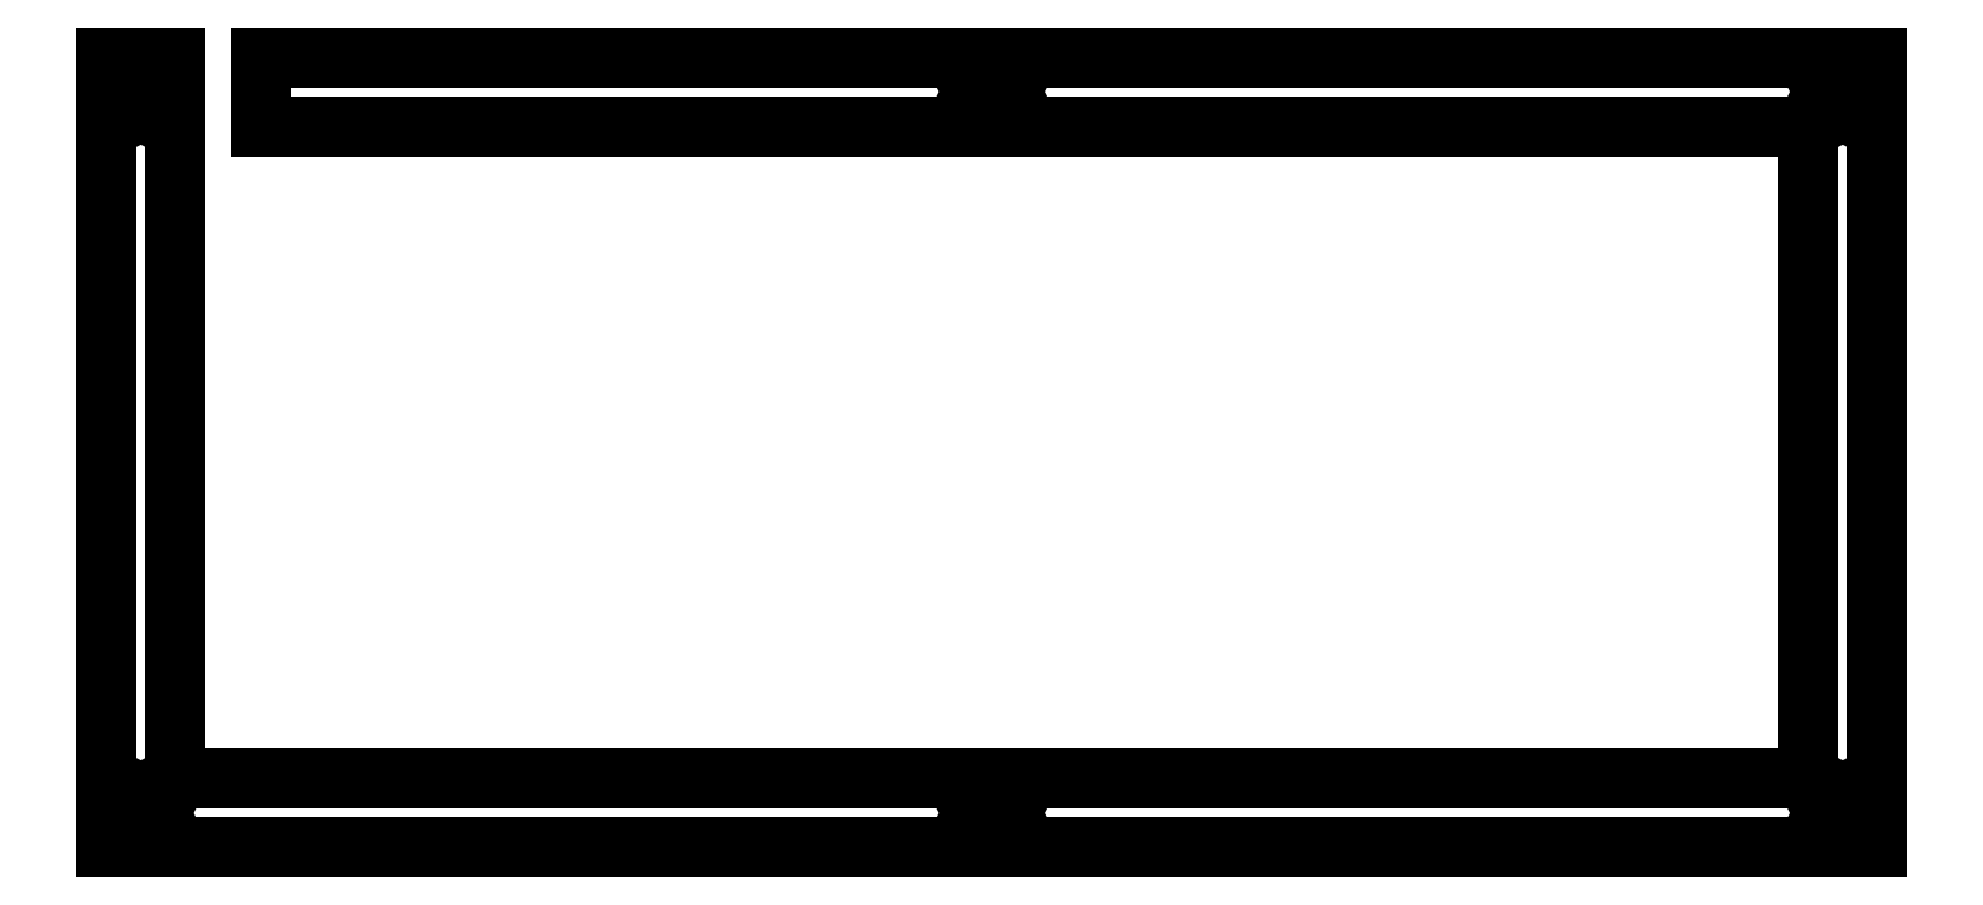
<metadata>
{"format":"dxf","ext":"dxf","renderer":"ezdxf+matplotlib","layout":"modelspace","background":"white","min_lineweight":24,"dpi":150}
</metadata>
<code>
0
SECTION
2
ENTITIES
0
LINE
8
0
10
8.093
20
84.33
30
0
11
8.095
21
84.33
31
0
0
LINE
8
0
10
8.095
20
84.33
30
0
11
8.095
21
8.132
31
0
0
LINE
8
0
10
8.095
20
8.132
30
0
11
198.6
21
8.132
31
0
0
LINE
8
0
10
198.6
20
8.132
30
0
11
198.6
21
84.33
31
0
0
LINE
8
0
10
198.6
20
84.33
30
0
11
18.09
21
84.33
31
0
0
LINE
8
0
10
18.09
20
84.33
30
0
11
18.09
21
92.33
31
0
0
LINE
8
0
10
18.09
20
92.33
30
0
11
206.6
21
92.33
31
0
0
LINE
8
0
10
206.6
20
92.33
30
0
11
206.6
21
0.1323
31
0
0
LINE
8
0
10
206.6
20
0.1323
30
0
11
0.09508
21
0.1323
31
0
0
LINE
8
0
10
0.09508
20
0.1323
30
0
11
0.09508
21
92.33
31
0
0
LINE
8
0
10
0.09508
20
92.33
30
0
11
8.093
21
92.33
31
0
0
LINE
8
0
10
8.093
20
92.33
30
0
11
8.093
21
84.33
31
0
0
LINE
8
0
10
3.475
20
6.036
30
0
11
2.919
21
5.752
31
0
0
LINE
8
0
10
2.919
20
5.752
30
0
11
2.475
21
5.308
31
0
0
LINE
8
0
10
2.475
20
5.308
30
0
11
2.191
21
4.751
31
0
0
LINE
8
0
10
2.191
20
4.751
30
0
11
2.093
21
4.133
31
0
0
LINE
8
0
10
2.093
20
4.133
30
0
11
2.191
21
3.514
31
0
0
LINE
8
0
10
2.191
20
3.514
30
0
11
2.475
21
2.957
31
0
0
LINE
8
0
10
2.475
20
2.957
30
0
11
2.919
21
2.515
31
0
0
LINE
8
0
10
2.919
20
2.515
30
0
11
3.475
21
2.23
31
0
0
LINE
8
0
10
3.475
20
2.23
30
0
11
4.094
21
2.132
31
0
0
LINE
8
0
10
4.094
20
2.132
30
0
11
4.713
21
2.23
31
0
0
LINE
8
0
10
4.713
20
2.23
30
0
11
5.27
21
2.515
31
0
0
LINE
8
0
10
5.27
20
2.515
30
0
11
5.712
21
2.957
31
0
0
LINE
8
0
10
5.712
20
2.957
30
0
11
5.996
21
3.514
31
0
0
LINE
8
0
10
5.996
20
3.514
30
0
11
6.095
21
4.133
31
0
0
LINE
8
0
10
6.095
20
4.133
30
0
11
5.996
21
4.751
31
0
0
LINE
8
0
10
5.996
20
4.751
30
0
11
5.712
21
5.308
31
0
0
LINE
8
0
10
5.712
20
5.308
30
0
11
5.27
21
5.752
31
0
0
LINE
8
0
10
5.27
20
5.752
30
0
11
4.713
21
6.036
31
0
0
LINE
8
0
10
4.713
20
6.036
30
0
11
4.094
21
6.132
31
0
0
LINE
8
0
10
4.094
20
6.132
30
0
11
3.475
21
6.036
31
0
0
LINE
8
0
10
102.7
20
6.036
30
0
11
102.2
21
5.752
31
0
0
LINE
8
0
10
102.2
20
5.752
30
0
11
101.7
21
5.308
31
0
0
LINE
8
0
10
101.7
20
5.308
30
0
11
101.4
21
4.751
31
0
0
LINE
8
0
10
101.4
20
4.751
30
0
11
101.3
21
4.133
31
0
0
LINE
8
0
10
101.3
20
4.133
30
0
11
101.4
21
3.514
31
0
0
LINE
8
0
10
101.4
20
3.514
30
0
11
101.7
21
2.957
31
0
0
LINE
8
0
10
101.7
20
2.957
30
0
11
102.2
21
2.515
31
0
0
LINE
8
0
10
102.2
20
2.515
30
0
11
102.7
21
2.23
31
0
0
LINE
8
0
10
102.7
20
2.23
30
0
11
103.3
21
2.132
31
0
0
LINE
8
0
10
103.3
20
2.132
30
0
11
104
21
2.23
31
0
0
LINE
8
0
10
104
20
2.23
30
0
11
104.5
21
2.515
31
0
0
LINE
8
0
10
104.5
20
2.515
30
0
11
105
21
2.957
31
0
0
LINE
8
0
10
105
20
2.957
30
0
11
105.2
21
3.514
31
0
0
LINE
8
0
10
105.2
20
3.514
30
0
11
105.3
21
4.133
31
0
0
LINE
8
0
10
105.3
20
4.133
30
0
11
105.2
21
4.751
31
0
0
LINE
8
0
10
105.2
20
4.751
30
0
11
105
21
5.308
31
0
0
LINE
8
0
10
105
20
5.308
30
0
11
104.5
21
5.752
31
0
0
LINE
8
0
10
104.5
20
5.752
30
0
11
104
21
6.036
31
0
0
LINE
8
0
10
104
20
6.036
30
0
11
103.3
21
6.132
31
0
0
LINE
8
0
10
103.3
20
6.132
30
0
11
102.7
21
6.036
31
0
0
LINE
8
0
10
202
20
6.036
30
0
11
201.4
21
5.752
31
0
0
LINE
8
0
10
201.4
20
5.752
30
0
11
201
21
5.308
31
0
0
LINE
8
0
10
201
20
5.308
30
0
11
200.7
21
4.751
31
0
0
LINE
8
0
10
200.7
20
4.751
30
0
11
200.6
21
4.133
31
0
0
LINE
8
0
10
200.6
20
4.133
30
0
11
200.7
21
3.514
31
0
0
LINE
8
0
10
200.7
20
3.514
30
0
11
201
21
2.957
31
0
0
LINE
8
0
10
201
20
2.957
30
0
11
201.4
21
2.515
31
0
0
LINE
8
0
10
201.4
20
2.515
30
0
11
202
21
2.23
31
0
0
LINE
8
0
10
202
20
2.23
30
0
11
202.6
21
2.132
31
0
0
LINE
8
0
10
202.6
20
2.132
30
0
11
203.2
21
2.23
31
0
0
LINE
8
0
10
203.2
20
2.23
30
0
11
203.8
21
2.515
31
0
0
LINE
8
0
10
203.8
20
2.515
30
0
11
204.2
21
2.957
31
0
0
LINE
8
0
10
204.2
20
2.957
30
0
11
204.5
21
3.514
31
0
0
LINE
8
0
10
204.5
20
3.514
30
0
11
204.6
21
4.133
31
0
0
LINE
8
0
10
204.6
20
4.133
30
0
11
204.5
21
4.751
31
0
0
LINE
8
0
10
204.5
20
4.751
30
0
11
204.2
21
5.308
31
0
0
LINE
8
0
10
204.2
20
5.308
30
0
11
203.8
21
5.752
31
0
0
LINE
8
0
10
203.8
20
5.752
30
0
11
203.2
21
6.036
31
0
0
LINE
8
0
10
203.2
20
6.036
30
0
11
202.6
21
6.132
31
0
0
LINE
8
0
10
202.6
20
6.132
30
0
11
202
21
6.036
31
0
0
LINE
8
0
10
3.475
20
90.24
30
0
11
2.919
21
89.95
31
0
0
LINE
8
0
10
2.919
20
89.95
30
0
11
2.475
21
89.51
31
0
0
LINE
8
0
10
2.475
20
89.51
30
0
11
2.191
21
88.95
31
0
0
LINE
8
0
10
2.191
20
88.95
30
0
11
2.093
21
88.33
31
0
0
LINE
8
0
10
2.093
20
88.33
30
0
11
2.191
21
87.72
31
0
0
LINE
8
0
10
2.191
20
87.72
30
0
11
2.475
21
87.16
31
0
0
LINE
8
0
10
2.475
20
87.16
30
0
11
2.919
21
86.72
31
0
0
LINE
8
0
10
2.919
20
86.72
30
0
11
3.475
21
86.43
31
0
0
LINE
8
0
10
3.475
20
86.43
30
0
11
4.094
21
86.33
31
0
0
LINE
8
0
10
4.094
20
86.33
30
0
11
4.713
21
86.43
31
0
0
LINE
8
0
10
4.713
20
86.43
30
0
11
5.27
21
86.72
31
0
0
LINE
8
0
10
5.27
20
86.72
30
0
11
5.712
21
87.16
31
0
0
LINE
8
0
10
5.712
20
87.16
30
0
11
5.996
21
87.72
31
0
0
LINE
8
0
10
5.996
20
87.72
30
0
11
6.095
21
88.33
31
0
0
LINE
8
0
10
6.095
20
88.33
30
0
11
5.996
21
88.95
31
0
0
LINE
8
0
10
5.996
20
88.95
30
0
11
5.712
21
89.51
31
0
0
LINE
8
0
10
5.712
20
89.51
30
0
11
5.27
21
89.95
31
0
0
LINE
8
0
10
5.27
20
89.95
30
0
11
4.713
21
90.24
31
0
0
LINE
8
0
10
4.713
20
90.24
30
0
11
4.094
21
90.33
31
0
0
LINE
8
0
10
4.094
20
90.33
30
0
11
3.475
21
90.24
31
0
0
LINE
8
0
10
202
20
90.24
30
0
11
201.4
21
89.95
31
0
0
LINE
8
0
10
201.4
20
89.95
30
0
11
201
21
89.51
31
0
0
LINE
8
0
10
201
20
89.51
30
0
11
200.7
21
88.95
31
0
0
LINE
8
0
10
200.7
20
88.95
30
0
11
200.6
21
88.33
31
0
0
LINE
8
0
10
200.6
20
88.33
30
0
11
200.7
21
87.72
31
0
0
LINE
8
0
10
200.7
20
87.72
30
0
11
201
21
87.16
31
0
0
LINE
8
0
10
201
20
87.16
30
0
11
201.4
21
86.72
31
0
0
LINE
8
0
10
201.4
20
86.72
30
0
11
202
21
86.43
31
0
0
LINE
8
0
10
202
20
86.43
30
0
11
202.6
21
86.33
31
0
0
LINE
8
0
10
202.6
20
86.33
30
0
11
203.2
21
86.43
31
0
0
LINE
8
0
10
203.2
20
86.43
30
0
11
203.8
21
86.72
31
0
0
LINE
8
0
10
203.8
20
86.72
30
0
11
204.2
21
87.16
31
0
0
LINE
8
0
10
204.2
20
87.16
30
0
11
204.5
21
87.72
31
0
0
LINE
8
0
10
204.5
20
87.72
30
0
11
204.6
21
88.33
31
0
0
LINE
8
0
10
204.6
20
88.33
30
0
11
204.5
21
88.95
31
0
0
LINE
8
0
10
204.5
20
88.95
30
0
11
204.2
21
89.51
31
0
0
LINE
8
0
10
204.2
20
89.51
30
0
11
203.8
21
89.95
31
0
0
LINE
8
0
10
203.8
20
89.95
30
0
11
203.2
21
90.24
31
0
0
LINE
8
0
10
203.2
20
90.24
30
0
11
202.6
21
90.33
31
0
0
LINE
8
0
10
202.6
20
90.33
30
0
11
202
21
90.24
31
0
0
LINE
8
0
10
102.7
20
90.24
30
0
11
102.2
21
89.95
31
0
0
LINE
8
0
10
102.2
20
89.95
30
0
11
101.7
21
89.51
31
0
0
LINE
8
0
10
101.7
20
89.51
30
0
11
101.4
21
88.95
31
0
0
LINE
8
0
10
101.4
20
88.95
30
0
11
101.3
21
88.33
31
0
0
LINE
8
0
10
101.3
20
88.33
30
0
11
101.4
21
87.72
31
0
0
LINE
8
0
10
101.4
20
87.72
30
0
11
101.7
21
87.16
31
0
0
LINE
8
0
10
101.7
20
87.16
30
0
11
102.2
21
86.72
31
0
0
LINE
8
0
10
102.2
20
86.72
30
0
11
102.7
21
86.43
31
0
0
LINE
8
0
10
102.7
20
86.43
30
0
11
103.3
21
86.33
31
0
0
LINE
8
0
10
103.3
20
86.33
30
0
11
104
21
86.43
31
0
0
LINE
8
0
10
104
20
86.43
30
0
11
104.5
21
86.72
31
0
0
LINE
8
0
10
104.5
20
86.72
30
0
11
105
21
87.16
31
0
0
LINE
8
0
10
105
20
87.16
30
0
11
105.2
21
87.72
31
0
0
LINE
8
0
10
105.2
20
87.72
30
0
11
105.3
21
88.33
31
0
0
LINE
8
0
10
105.3
20
88.33
30
0
11
105.2
21
88.95
31
0
0
LINE
8
0
10
105.2
20
88.95
30
0
11
105
21
89.51
31
0
0
LINE
8
0
10
105
20
89.51
30
0
11
104.5
21
89.95
31
0
0
LINE
8
0
10
104.5
20
89.95
30
0
11
104
21
90.24
31
0
0
LINE
8
0
10
104
20
90.24
30
0
11
103.3
21
90.33
31
0
0
LINE
8
0
10
103.3
20
90.33
30
0
11
102.7
21
90.24
31
0
0
ENDSEC
0
EOF

</code>
